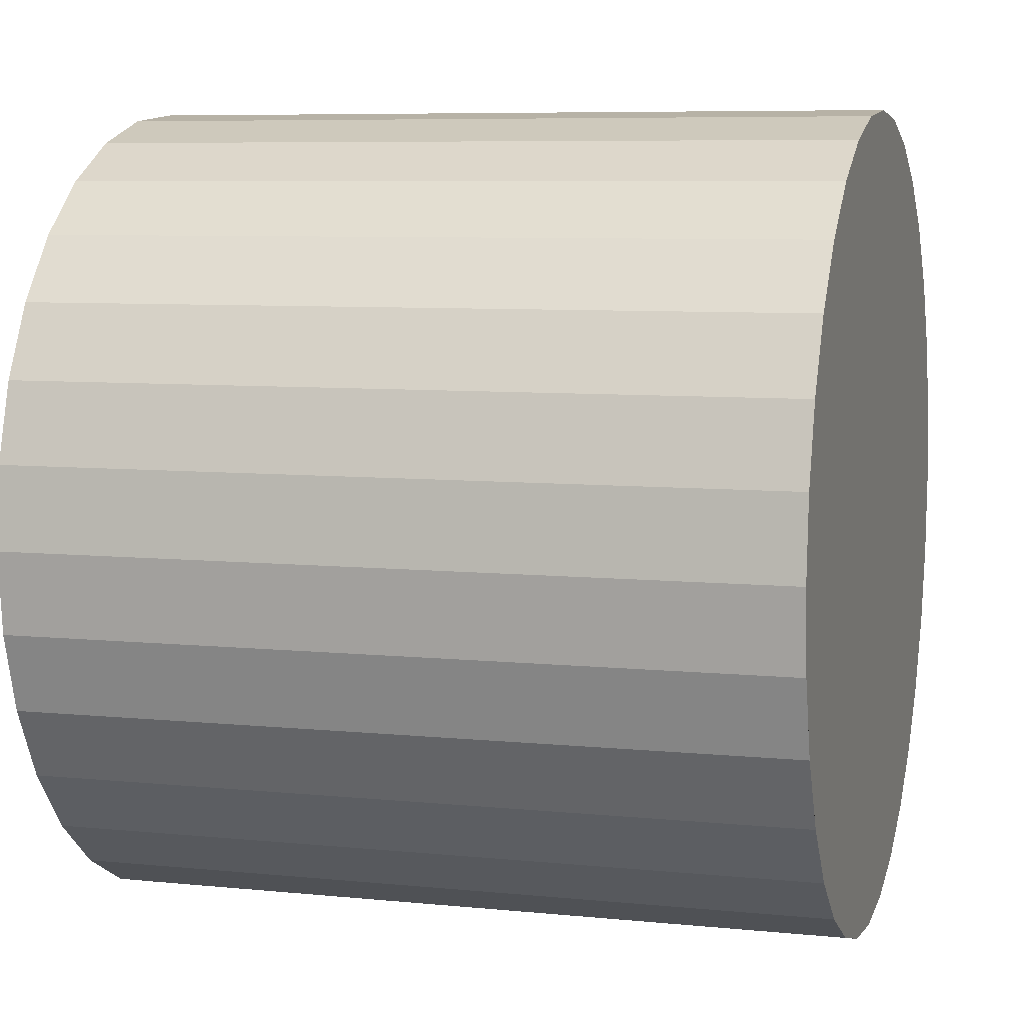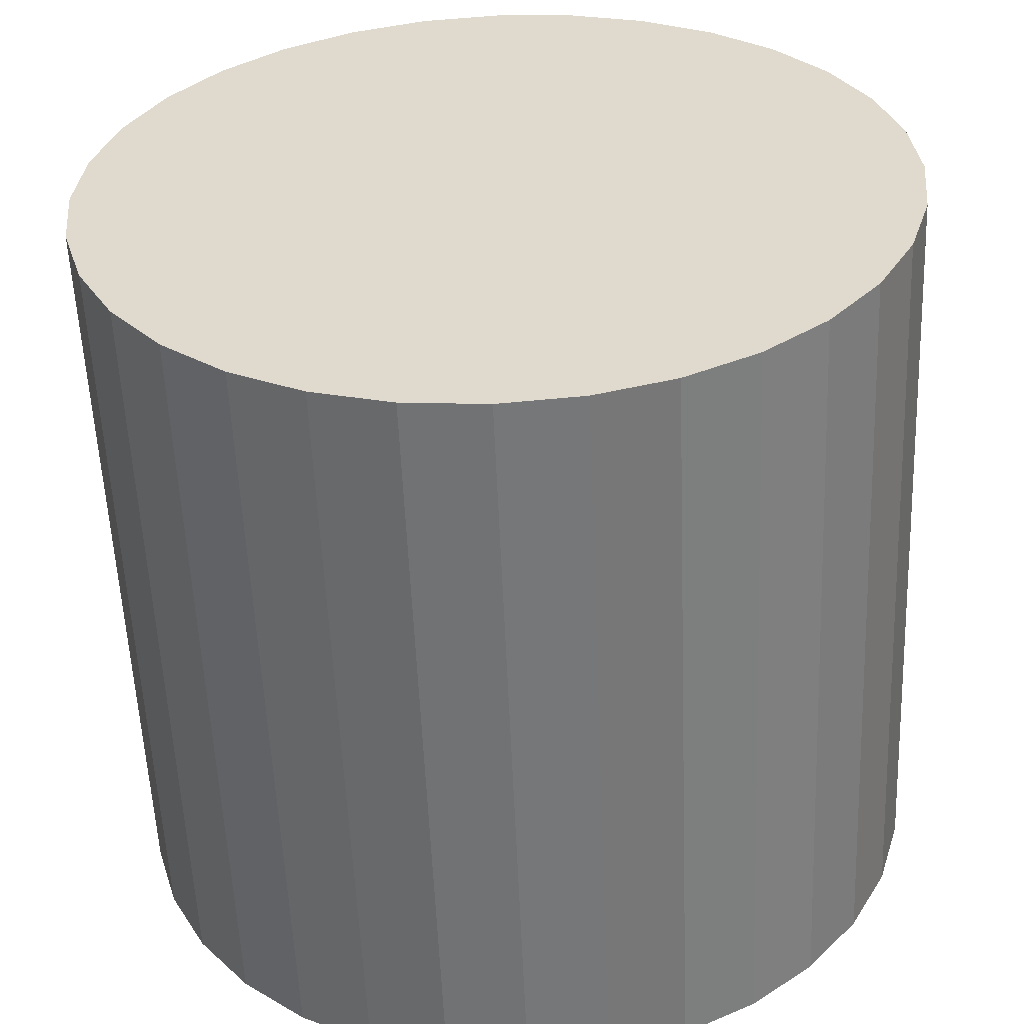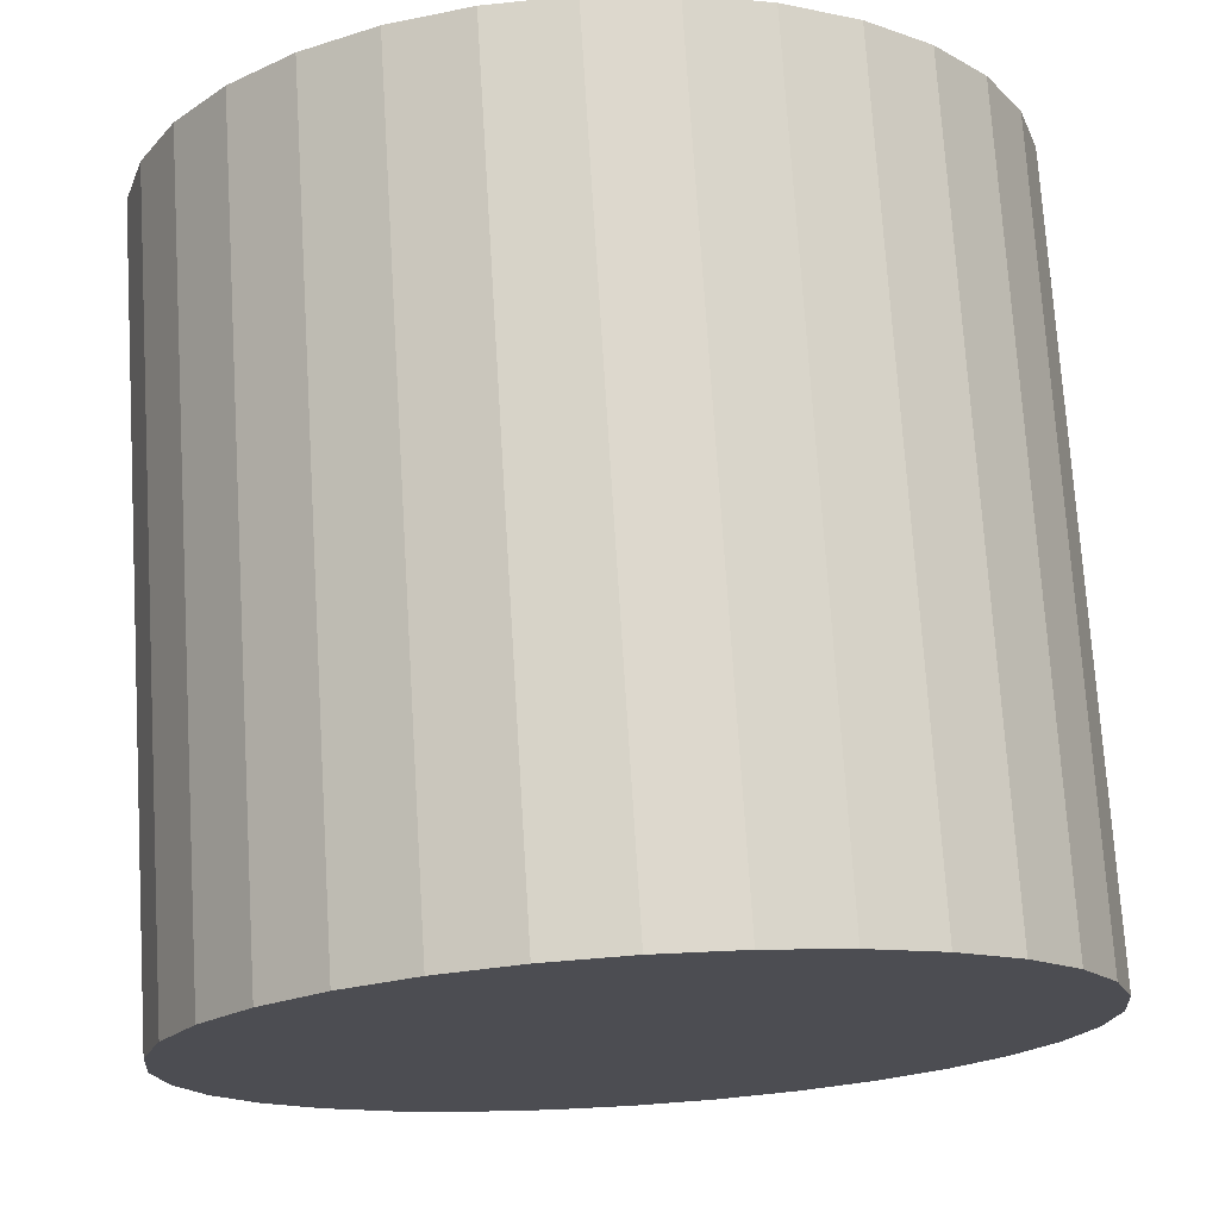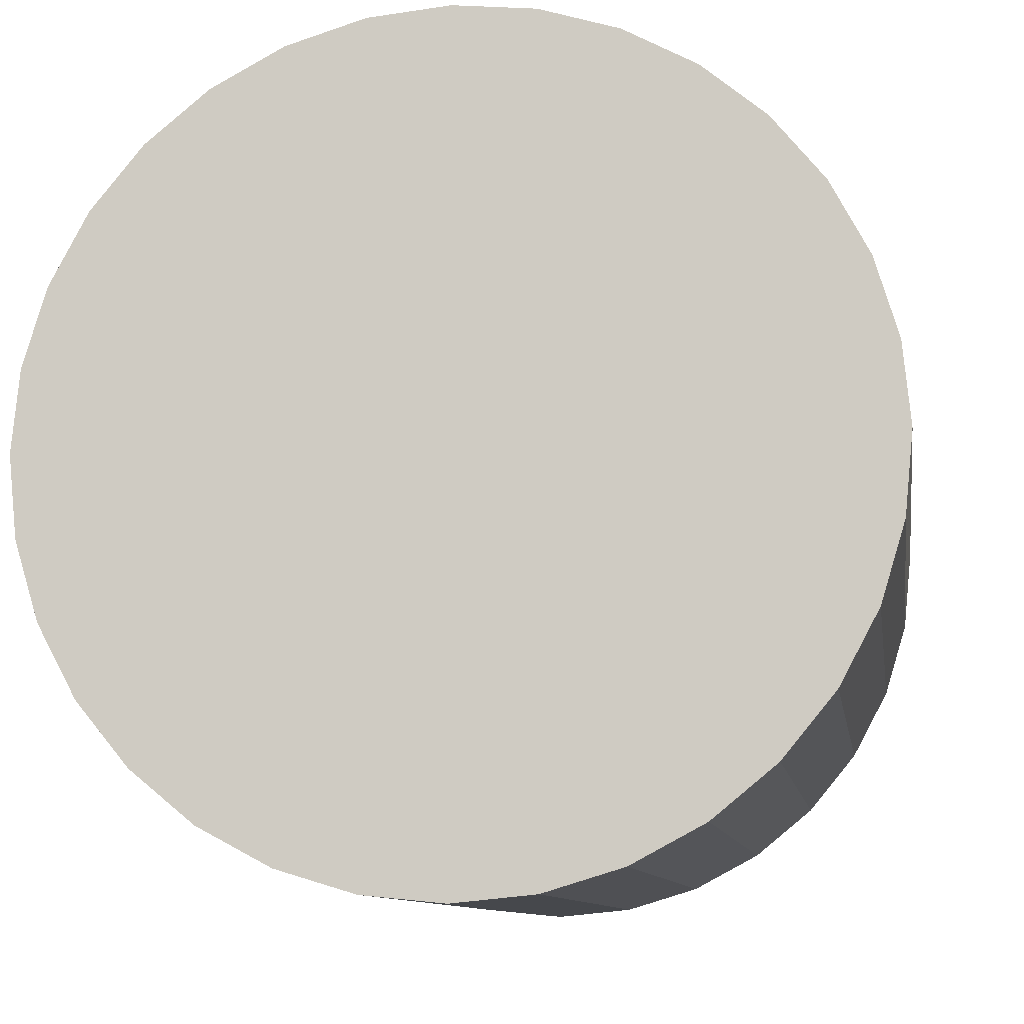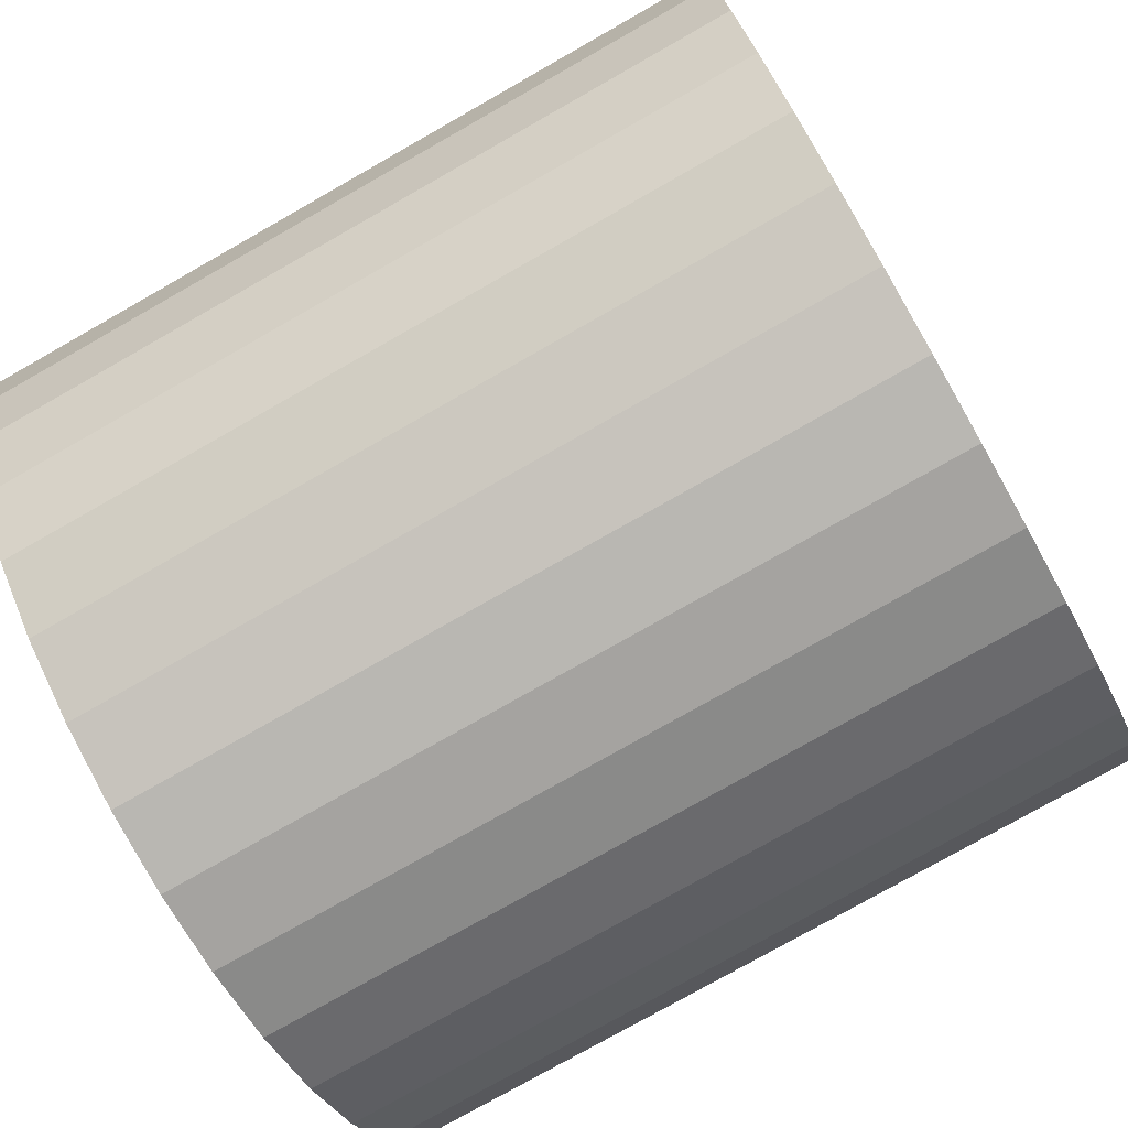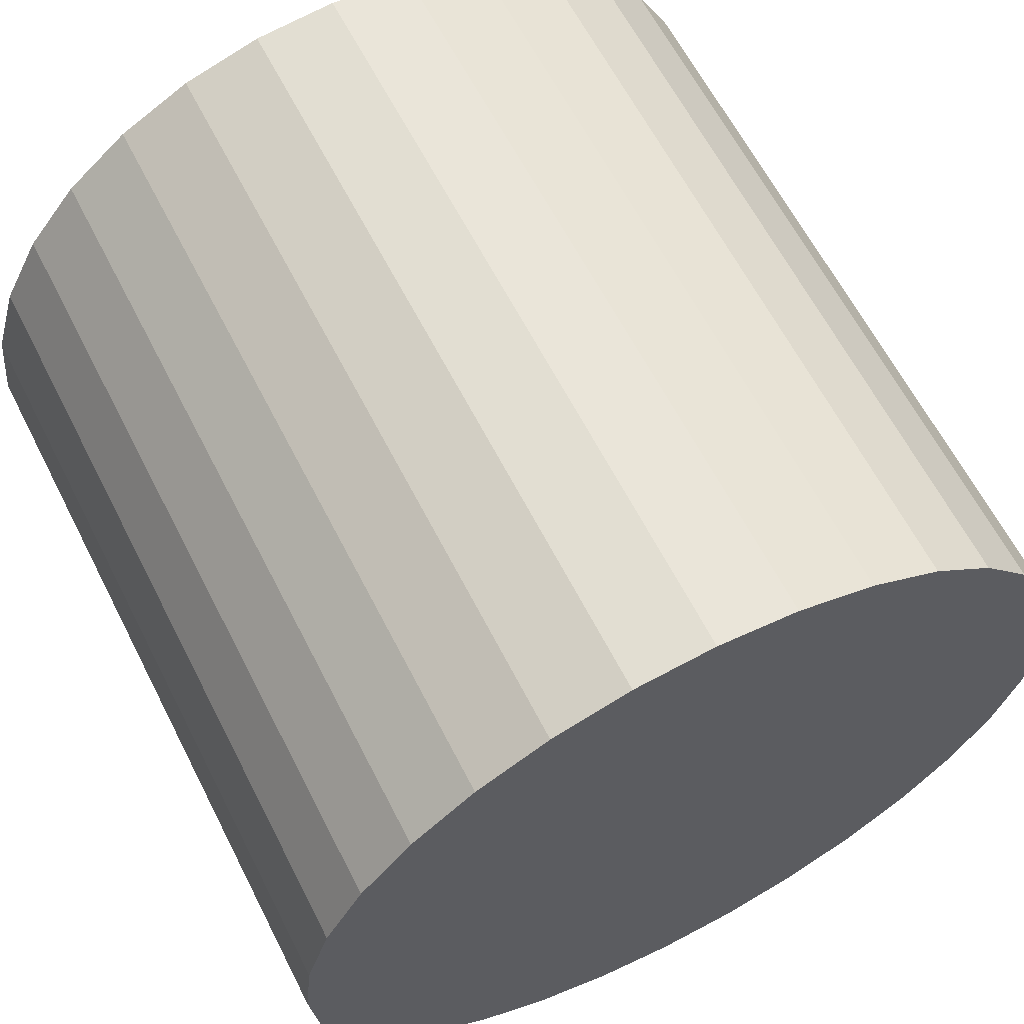
<metadata>
{"format":"obj","ext":"obj","renderer":"f3d","projection":"perspective","resolution":1024,"background":"white","views":[{"elev":7.3,"azim":-163.8,"up":"+Y"},{"elev":-56.5,"azim":-87.6,"up":"+Z"},{"elev":73.4,"azim":-93.6,"up":"+Y"},{"elev":-9.8,"azim":-81.5,"up":"+Y"},{"elev":-77.7,"azim":-150.4,"up":"+Z"},{"elev":62.8,"azim":-117.0,"up":"+Z"}]}
</metadata>
<code>
o Cylinder_Cylinder.001
v -0.4394 0.4759 0
v 0.4394 0.2924 -0
v -0.4394 0.4668 -0.09285
v 0.4394 0.2868 -0.05704
v -0.4394 0.4397 -0.1821
v 0.4394 0.2701 -0.1119
v -0.4394 0.3957 -0.2644
v 0.4394 0.2431 -0.1624
v -0.4394 0.3365 -0.3365
v 0.4394 0.2068 -0.2068
v -0.4394 0.2644 -0.3957
v 0.4394 0.1624 -0.2431
v -0.4394 0.1821 -0.4397
v 0.4394 0.1119 -0.2701
v -0.4394 0.09285 -0.4668
v 0.4394 0.05704 -0.2868
v -0.4394 0 -0.4759
v 0.4394 -0 -0.2924
v -0.4394 -0.09285 -0.4668
v 0.4394 -0.05704 -0.2868
v -0.4394 -0.1821 -0.4397
v 0.4394 -0.1119 -0.2701
v -0.4394 -0.2644 -0.3957
v 0.4394 -0.1624 -0.2431
v -0.4394 -0.3365 -0.3365
v 0.4394 -0.2068 -0.2068
v -0.4394 -0.3957 -0.2644
v 0.4394 -0.2431 -0.1624
v -0.4394 -0.4397 -0.1821
v 0.4394 -0.2701 -0.1119
v -0.4394 -0.4668 -0.09285
v 0.4394 -0.2868 -0.05704
v -0.4394 -0.4759 0
v 0.4394 -0.2924 -0
v -0.4394 -0.4668 0.09285
v 0.4394 -0.2868 0.05704
v -0.4394 -0.4397 0.1821
v 0.4394 -0.2701 0.1119
v -0.4394 -0.3957 0.2644
v 0.4394 -0.2431 0.1624
v -0.4394 -0.3365 0.3365
v 0.4394 -0.2068 0.2068
v -0.4394 -0.2644 0.3957
v 0.4394 -0.1624 0.2431
v -0.4394 -0.1821 0.4397
v 0.4394 -0.1119 0.2701
v -0.4394 -0.09285 0.4668
v 0.4394 -0.05704 0.2868
v -0.4394 0 0.4759
v 0.4394 0 0.2924
v -0.4394 0.09285 0.4668
v 0.4394 0.05704 0.2868
v -0.4394 0.1821 0.4397
v 0.4394 0.1119 0.2701
v -0.4394 0.2644 0.3957
v 0.4394 0.1624 0.2431
v -0.4394 0.3365 0.3365
v 0.4394 0.2068 0.2068
v -0.4394 0.3957 0.2644
v 0.4394 0.2431 0.1624
v -0.4394 0.4397 0.1821
v 0.4394 0.2701 0.1119
v -0.4394 0.4668 0.09285
v 0.4394 0.2868 0.05704
v -0.4394 0.4714 -0.04643
v -0.4394 0.4532 -0.1375
v -0.4394 0.4177 -0.2233
v -0.4394 0.3661 -0.3005
v -0.4394 0.3005 -0.3661
v -0.4394 0.2233 -0.4177
v -0.4394 0.1375 -0.4532
v -0.4394 0.04643 -0.4714
v -0.4394 -0.04643 -0.4714
v -0.4394 -0.1375 -0.4532
v -0.4394 -0.2233 -0.4177
v -0.4394 -0.3005 -0.3661
v -0.4394 -0.3661 -0.3005
v -0.4394 -0.4177 -0.2233
v -0.4394 -0.4532 -0.1375
v -0.4394 -0.4714 -0.04643
v -0.4394 -0.4714 0.04643
v -0.4394 -0.4532 0.1375
v -0.4394 -0.4177 0.2233
v -0.4394 -0.3661 0.3005
v -0.4394 -0.3005 0.3661
v -0.4394 -0.2233 0.4177
v -0.4394 -0.1375 0.4532
v -0.4394 -0.04643 0.4714
v -0.4394 0.04643 0.4714
v -0.4394 0.1375 0.4532
v -0.4394 0.2233 0.4177
v -0.4394 0.3005 0.3661
v -0.4394 0.3661 0.3005
v -0.4394 0.4177 0.2233
v -0.4394 0.4532 0.1375
v -0.4394 0.4714 0.04643
v -0.4394 0.4691 -0.06964
v -0.4394 0.4465 -0.1598
v -0.4394 0.4067 -0.2438
v -0.4394 0.3513 -0.3185
v -0.4394 0.2824 -0.3809
v -0.4394 0.2027 -0.4287
v -0.4394 0.1152 -0.46
v -0.4394 0.02321 -0.4736
v -0.4394 -0.06964 -0.4691
v -0.4394 -0.1598 -0.4465
v -0.4394 -0.2438 -0.4067
v -0.4394 -0.3185 -0.3513
v -0.4394 -0.3809 -0.2824
v -0.4394 -0.4287 -0.2027
v -0.4394 -0.46 -0.1152
v -0.4394 -0.4736 -0.02321
v -0.4394 -0.4691 0.06964
v -0.4394 -0.4465 0.1598
v -0.4394 -0.4067 0.2438
v -0.4394 -0.3513 0.3185
v -0.4394 -0.2824 0.3809
v -0.4394 -0.2027 0.4287
v -0.4394 -0.1152 0.46
v -0.4394 -0.02321 0.4736
v -0.4394 0.06964 0.4691
v -0.4394 0.1598 0.4465
v -0.4394 0.2438 0.4067
v -0.4394 0.3185 0.3513
v -0.4394 0.3809 0.2824
v -0.4394 0.4287 0.2027
v -0.4394 0.46 0.1152
v -0.4394 0.4736 0.02321
v -0.4394 0.4736 -0.02321
v -0.4394 0.46 -0.1152
v -0.4394 0.4287 -0.2027
v -0.4394 0.3809 -0.2824
v -0.4394 0.3185 -0.3513
v -0.4394 0.2438 -0.4067
v -0.4394 0.1598 -0.4465
v -0.4394 0.06964 -0.4691
v -0.4394 -0.02321 -0.4736
v -0.4394 -0.1152 -0.46
v -0.4394 -0.2027 -0.4287
v -0.4394 -0.2824 -0.3809
v -0.4394 -0.3513 -0.3185
v -0.4394 -0.4067 -0.2438
v -0.4394 -0.4465 -0.1598
v -0.4394 -0.4691 -0.06964
v -0.4394 -0.4736 0.02321
v -0.4394 -0.46 0.1152
v -0.4394 -0.4287 0.2027
v -0.4394 -0.3809 0.2824
v -0.4394 -0.3185 0.3513
v -0.4394 -0.2438 0.4067
v -0.4394 -0.1598 0.4465
v -0.4394 -0.06964 0.4691
v -0.4394 0.02321 0.4736
v -0.4394 0.1152 0.46
v -0.4394 0.2027 0.4287
v -0.4394 0.2824 0.3809
v -0.4394 0.3513 0.3185
v -0.4394 0.4067 0.2438
v -0.4394 0.4465 0.1598
v -0.4394 0.4691 0.06964
v 0.4394 0.4668 -0.09285
v 0.4394 0.4759 -0
v 0.4394 0.4397 -0.1821
v 0.4394 0.3957 -0.2644
v 0.4394 0.3365 -0.3365
v 0.4394 0.2644 -0.3957
v 0.4394 0.1821 -0.4397
v 0.4394 0.09285 -0.4668
v 0.4394 0 -0.4759
v 0.4394 -0.09285 -0.4668
v 0.4394 -0.1821 -0.4397
v 0.4394 -0.2644 -0.3957
v 0.4394 -0.3365 -0.3365
v 0.4394 -0.3957 -0.2644
v 0.4394 -0.4397 -0.1821
v 0.4394 -0.4668 -0.09285
v 0.4394 -0.4759 0
v 0.4394 -0.4668 0.09285
v 0.4394 -0.4397 0.1821
v 0.4394 -0.3957 0.2644
v 0.4394 -0.3365 0.3365
v 0.4394 -0.2644 0.3957
v 0.4394 -0.1821 0.4397
v 0.4394 -0.09285 0.4668
v 0.4394 0 0.4759
v 0.4394 0.09285 0.4668
v 0.4394 0.1821 0.4397
v 0.4394 0.2644 0.3957
v 0.4394 0.3365 0.3365
v 0.4394 0.3957 0.2644
v 0.4394 0.4397 0.1821
v 0.4394 0.4668 0.09285
v 0.1864 0.2868 -0.05704
v 0.1864 0.2924 -0
v 0.1864 0.2701 -0.1119
v 0.1864 0.2431 -0.1624
v 0.1864 0.2068 -0.2068
v 0.1864 0.1624 -0.2431
v 0.1864 0.1119 -0.2701
v 0.1864 0.05704 -0.2868
v 0.1864 -0 -0.2924
v 0.1864 -0.05704 -0.2868
v 0.1864 -0.1119 -0.2701
v 0.1864 -0.1624 -0.2431
v 0.1864 -0.2068 -0.2068
v 0.1864 -0.2431 -0.1624
v 0.1864 -0.2701 -0.1119
v 0.1864 -0.2868 -0.05704
v 0.1864 -0.2924 0
v 0.1864 -0.2868 0.05704
v 0.1864 -0.2701 0.1119
v 0.1864 -0.2431 0.1624
v 0.1864 -0.2068 0.2068
v 0.1864 -0.1624 0.2431
v 0.1864 -0.1119 0.2701
v 0.1864 -0.05704 0.2868
v 0.1864 0 0.2924
v 0.1864 0.05704 0.2868
v 0.1864 0.1119 0.2701
v 0.1864 0.1624 0.2431
v 0.1864 0.2068 0.2068
v 0.1864 0.2431 0.1624
v 0.1864 0.2701 0.1119
v 0.1864 0.2868 0.05704
f 1 162 161 3 97 65 129
f 3 161 163 5 98 66 130
f 5 163 164 7 99 67 131
f 7 164 165 9 100 68 132
f 9 165 166 11 101 69 133
f 11 166 167 13 102 70 134
f 13 167 168 15 103 71 135
f 15 168 169 17 104 72 136
f 17 169 170 19 105 73 137
f 19 170 171 21 106 74 138
f 21 171 172 23 107 75 139
f 23 172 173 25 108 76 140
f 25 173 174 27 109 77 141
f 27 174 175 29 110 78 142
f 29 175 176 31 111 79 143
f 31 176 177 33 112 80 144
f 33 177 178 35 113 81 145
f 35 178 179 37 114 82 146
f 37 179 180 39 115 83 147
f 39 180 181 41 116 84 148
f 41 181 182 43 117 85 149
f 43 182 183 45 118 86 150
f 45 183 184 47 119 87 151
f 47 184 185 49 120 88 152
f 49 185 186 51 121 89 153
f 51 186 187 53 122 90 154
f 53 187 188 55 123 91 155
f 55 188 189 57 124 92 156
f 57 189 190 59 125 93 157
f 59 190 191 61 126 94 158
f 4 2 194 193
f 61 191 192 63 127 95 159
f 63 192 162 1 128 96 160
f 1 129 65 97 3 130 66 98 5 131 67 99 7 132 68 100 9 133 69 101 11 134 70 102 13 135 71 103 15 136 72 104 17 137 73 105 19 138 74 106 21 139 75 107 23 140 76 108 25 141 77 109 27 142 78 110 29 143 79 111 31 144 80 112 33 145 81 113 35 146 82 114 37 147 83 115 39 148 84 116 41 149 85 117 43 150 86 118 45 151 87 119 47 152 88 120 49 153 89 121 51 154 90 122 53 155 91 123 55 156 92 124 57 157 93 125 59 158 94 126 61 159 95 127 63 160 96 128
f 2 4 161 162
f 4 6 163 161
f 6 8 164 163
f 8 10 165 164
f 10 12 166 165
f 12 14 167 166
f 14 16 168 167
f 16 18 169 168
f 18 20 170 169
f 20 22 171 170
f 22 24 172 171
f 24 26 173 172
f 26 28 174 173
f 28 30 175 174
f 30 32 176 175
f 32 34 177 176
f 34 36 178 177
f 36 38 179 178
f 38 40 180 179
f 40 42 181 180
f 42 44 182 181
f 44 46 183 182
f 46 48 184 183
f 48 50 185 184
f 50 52 186 185
f 52 54 187 186
f 54 56 188 187
f 56 58 189 188
f 58 60 190 189
f 60 62 191 190
f 62 64 192 191
f 64 2 162 192
f 193 194 224 223 222 221 220 219 218 217 216 215 214 213 212 211 210 209 208 207 206 205 204 203 202 201 200 199 198 197 196 195
f 58 56 220 221
f 32 30 207 208
f 6 4 193 195
f 60 58 221 222
f 34 32 208 209
f 8 6 195 196
f 62 60 222 223
f 36 34 209 210
f 10 8 196 197
f 64 62 223 224
f 38 36 210 211
f 12 10 197 198
f 2 64 224 194
f 40 38 211 212
f 14 12 198 199
f 42 40 212 213
f 16 14 199 200
f 44 42 213 214
f 18 16 200 201
f 46 44 214 215
f 20 18 201 202
f 48 46 215 216
f 22 20 202 203
f 50 48 216 217
f 24 22 203 204
f 52 50 217 218
f 26 24 204 205
f 54 52 218 219
f 28 26 205 206
f 56 54 219 220
f 30 28 206 207

</code>
